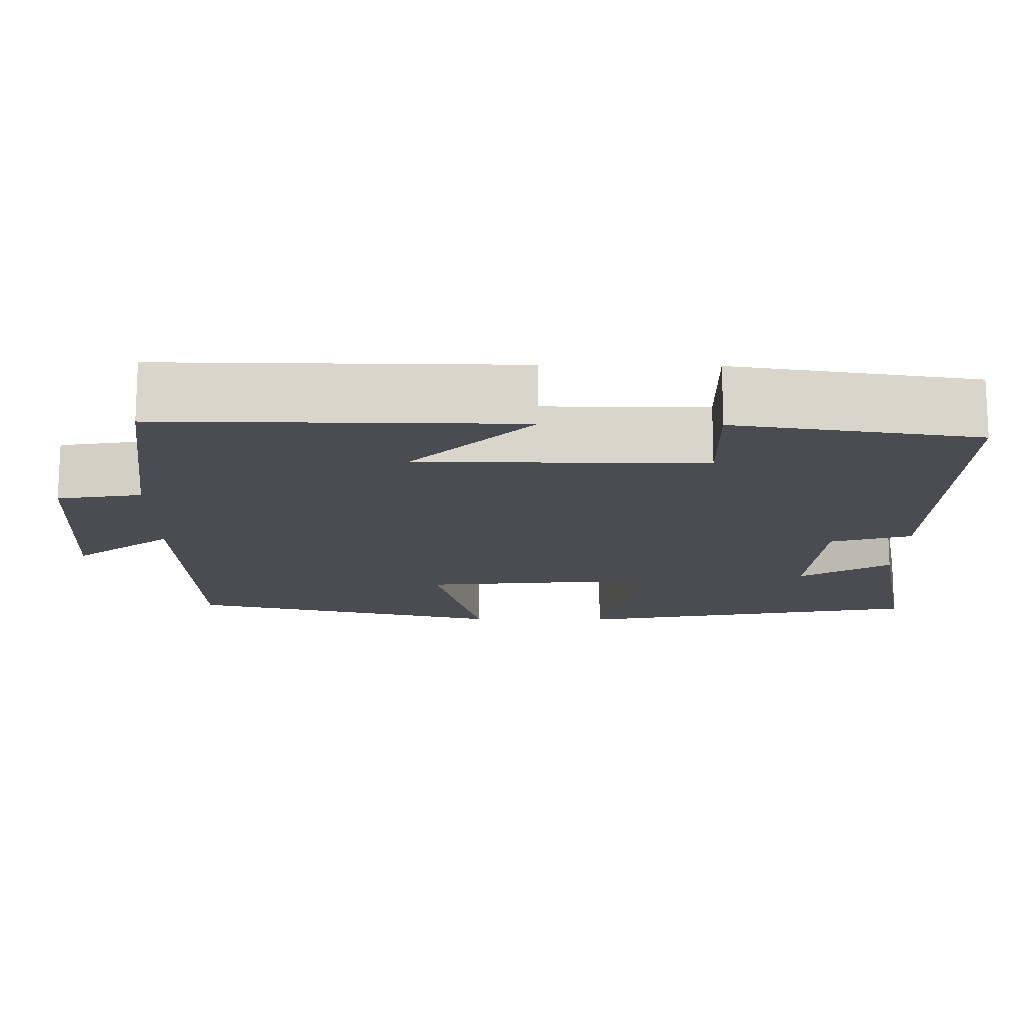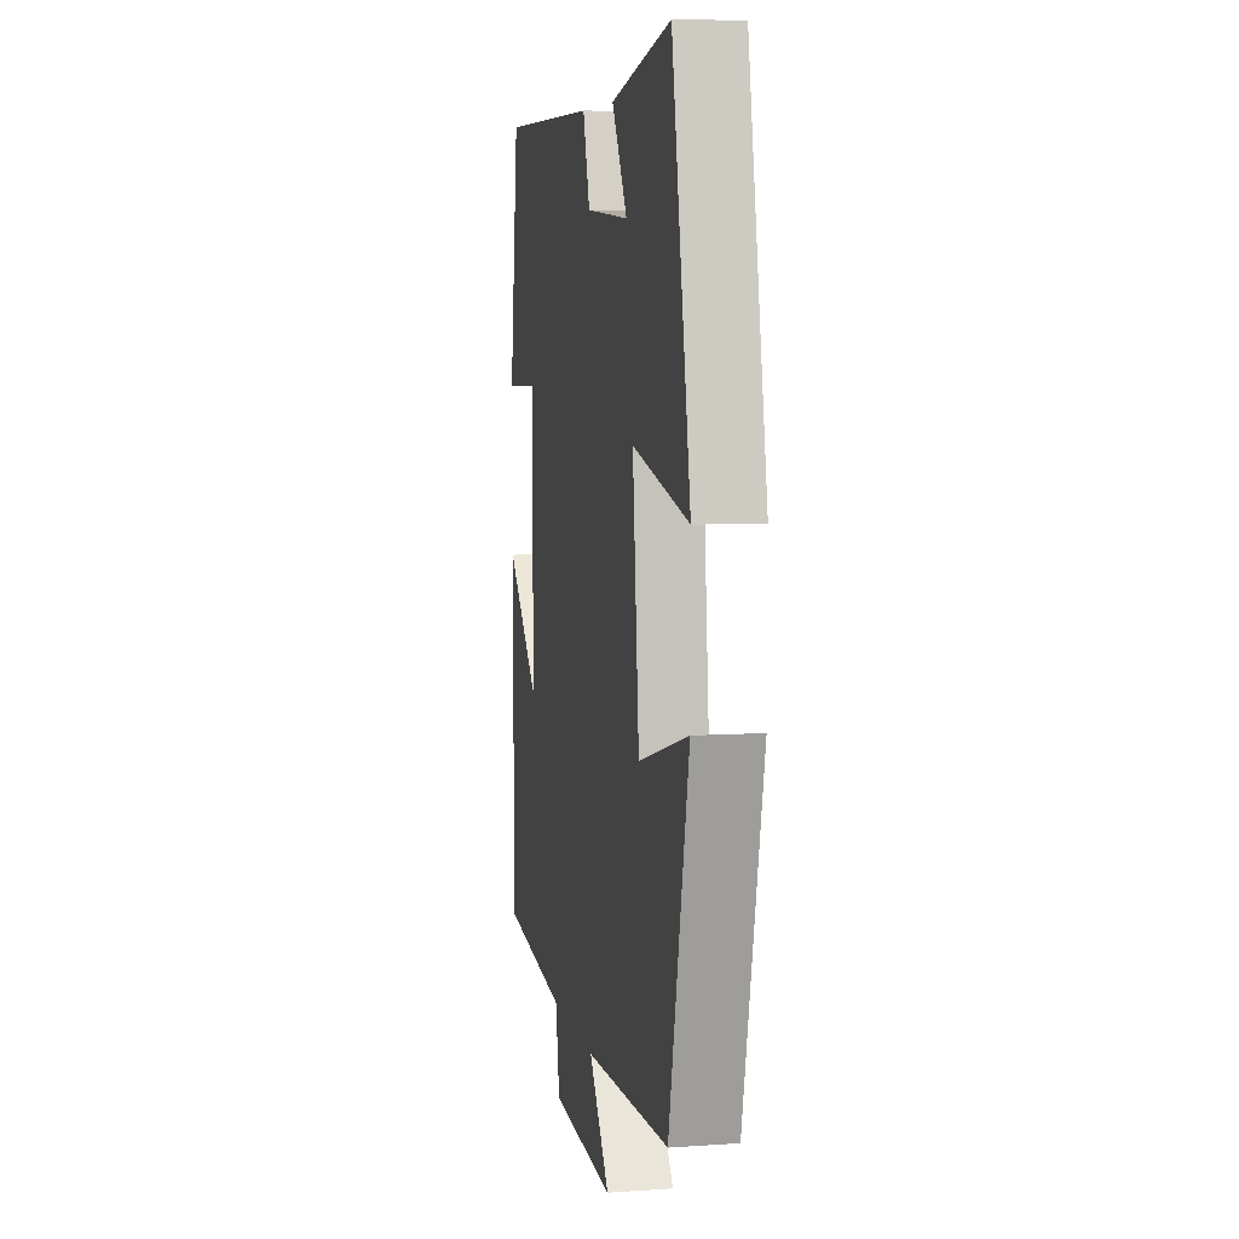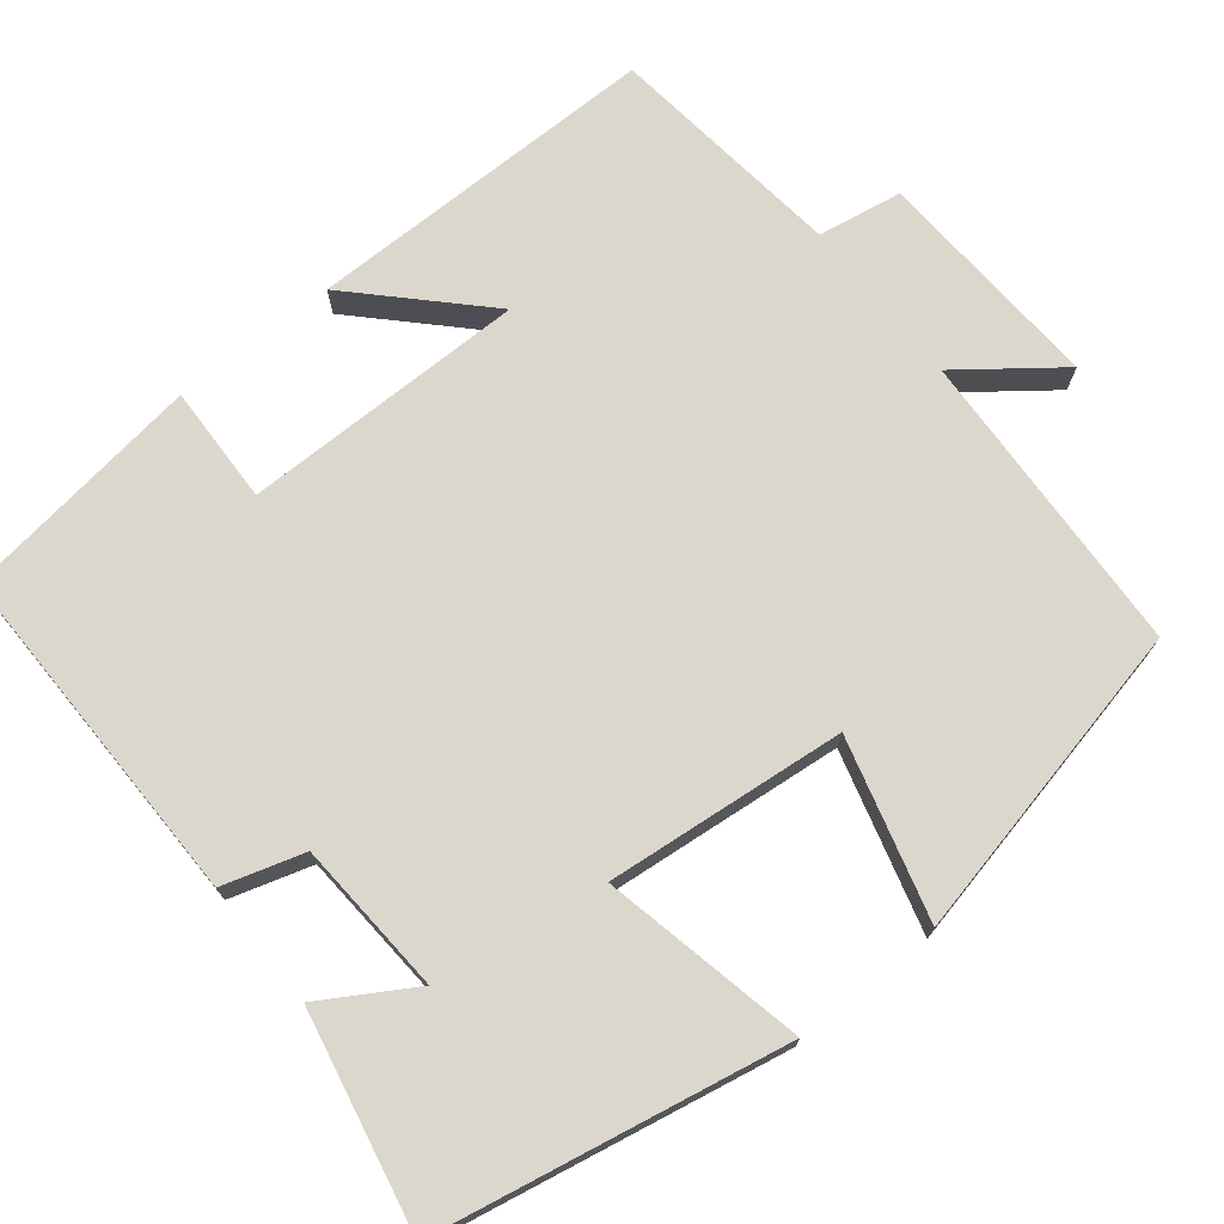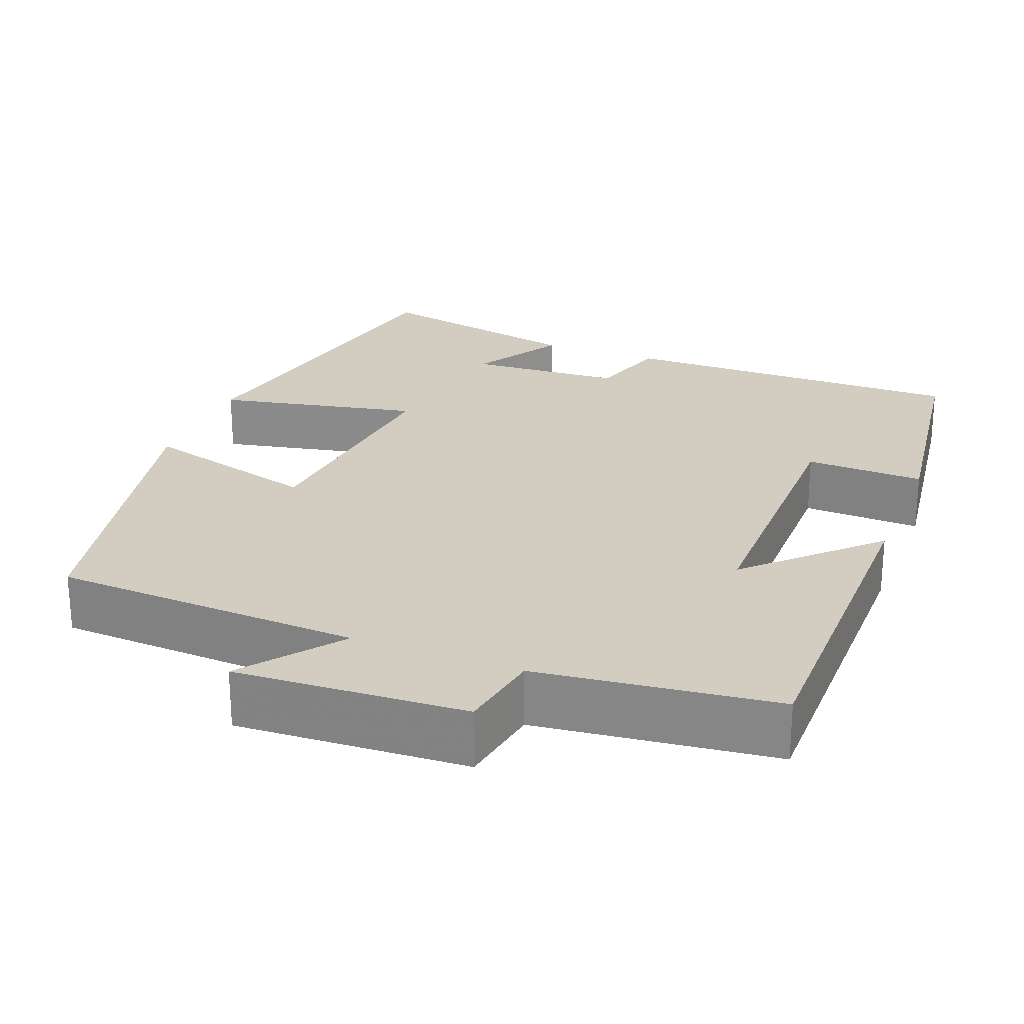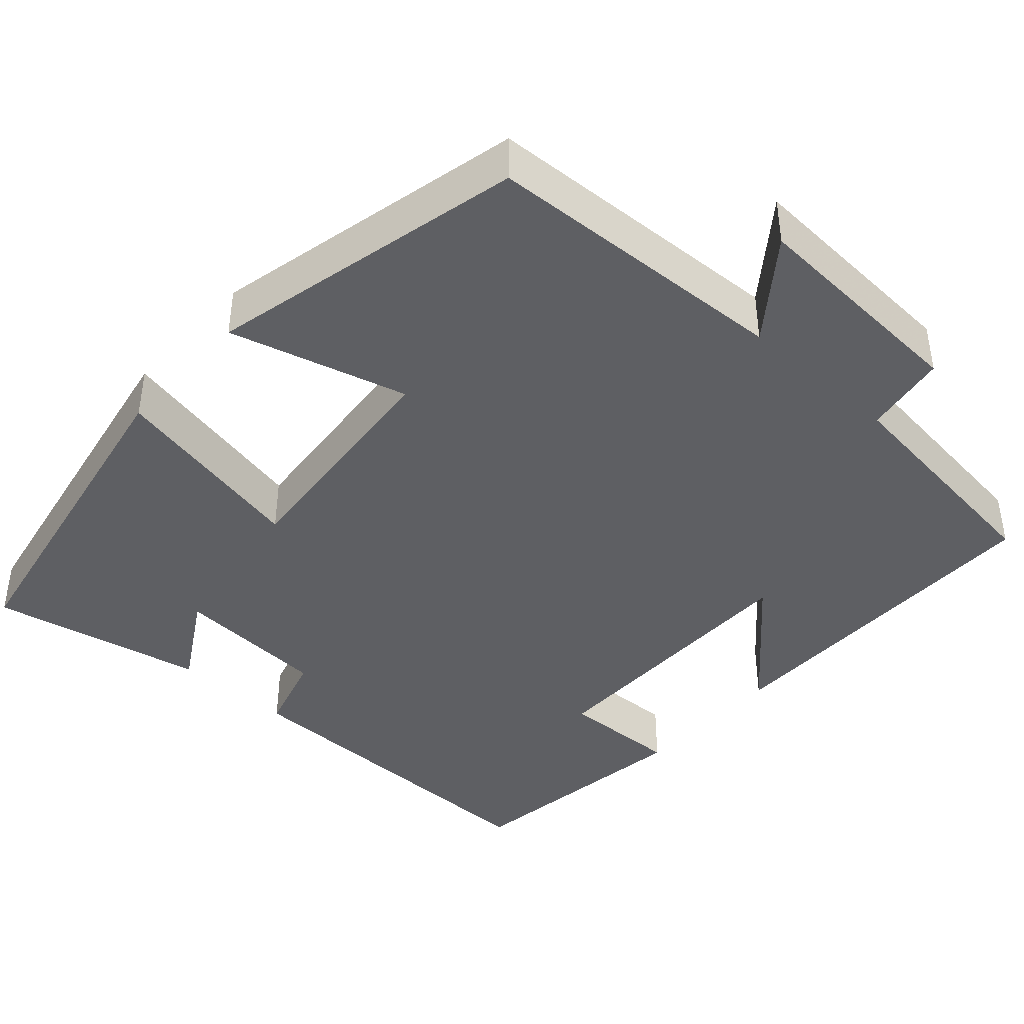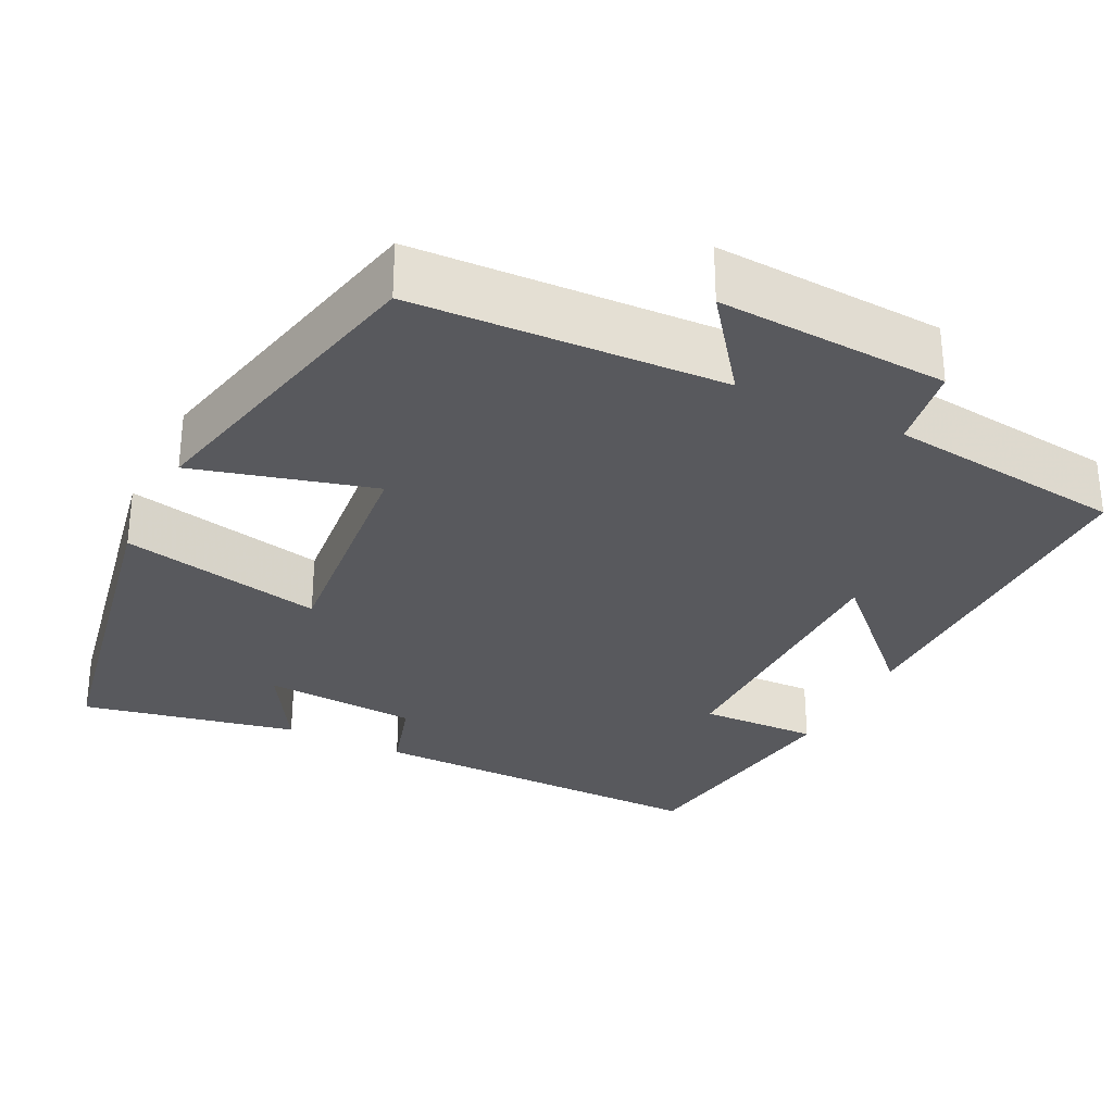
<metadata>
{"format":"obj","ext":"obj","renderer":"f3d","projection":"perspective","resolution":1024,"background":"white","views":[{"elev":-15.4,"azim":-91.1,"up":"+Y"},{"elev":7.1,"azim":78.8,"up":"+Z"},{"elev":73.0,"azim":51.3,"up":"+Y"},{"elev":24.6,"azim":-158.6,"up":"+Y"},{"elev":-41.6,"azim":137.9,"up":"+Y"},{"elev":-30.2,"azim":153.5,"up":"+Y"}]}
</metadata>
<code>
v -0.458 0.07 0.504
v -0.016 0.07 0.5
v 0.015 0.07 0.397
v 0.211 0.07 0.385
v 0.142 0.07 0.5
v 0.415 0.07 0.557
v 0.5 0.07 0.113
v 0.243 0.07 0.167
v 0.273 0.07 -0.137
v 0.5 0.07 -0.075
v 0.41 0.07 -0.481
v 0.018 0.07 -0.5
v 0.112 0.07 -0.623
v -0.18 0.07 -0.607
v -0.198 0.07 -0.5
v -0.5 0.07 -0.464
v -0.5 0.07 -0.013
v -0.349 0.07 -0.162
v -0.349 0.07 0.2
v -0.5 0.07 0.195
v -0.458 0 0.504
v -0.016 0 0.5
v 0.015 0 0.397
v 0.211 0 0.385
v 0.142 0 0.5
v 0.415 0 0.557
v 0.5 0 0.113
v 0.243 0 0.167
v 0.273 0 -0.137
v 0.5 0 -0.075
v 0.41 0 -0.481
v 0.018 0 -0.5
v 0.112 0 -0.623
v -0.18 0 -0.607
v -0.198 0 -0.5
v -0.5 0 -0.464
v -0.5 0 -0.013
v -0.349 0 -0.162
v -0.349 0 0.2
v -0.5 0 0.195
f 19 20 1 2
f 18 19 2 3
f 15 16 17 18
f 15 18 3 4
f 12 13 14 15
f 12 15 4
f 9 10 11 12
f 8 9 12 4
f 7 8 4
f 4 5 6 7
f 22 21 40 39
f 23 22 39 38
f 38 37 36 35
f 24 23 38 35
f 35 34 33 32
f 24 35 32
f 32 31 30 29
f 24 32 29 28
f 24 28 27
f 27 26 25 24
f 1 21 22 2
f 2 22 23 3
f 3 23 24 4
f 4 24 25 5
f 5 25 26 6
f 6 26 27 7
f 7 27 28 8
f 8 28 29 9
f 9 29 30 10
f 10 30 31 11
f 11 31 32 12
f 12 32 33 13
f 13 33 34 14
f 14 34 35 15
f 15 35 36 16
f 16 36 37 17
f 17 37 38 18
f 18 38 39 19
f 19 39 40 20
f 20 40 21 1

</code>
